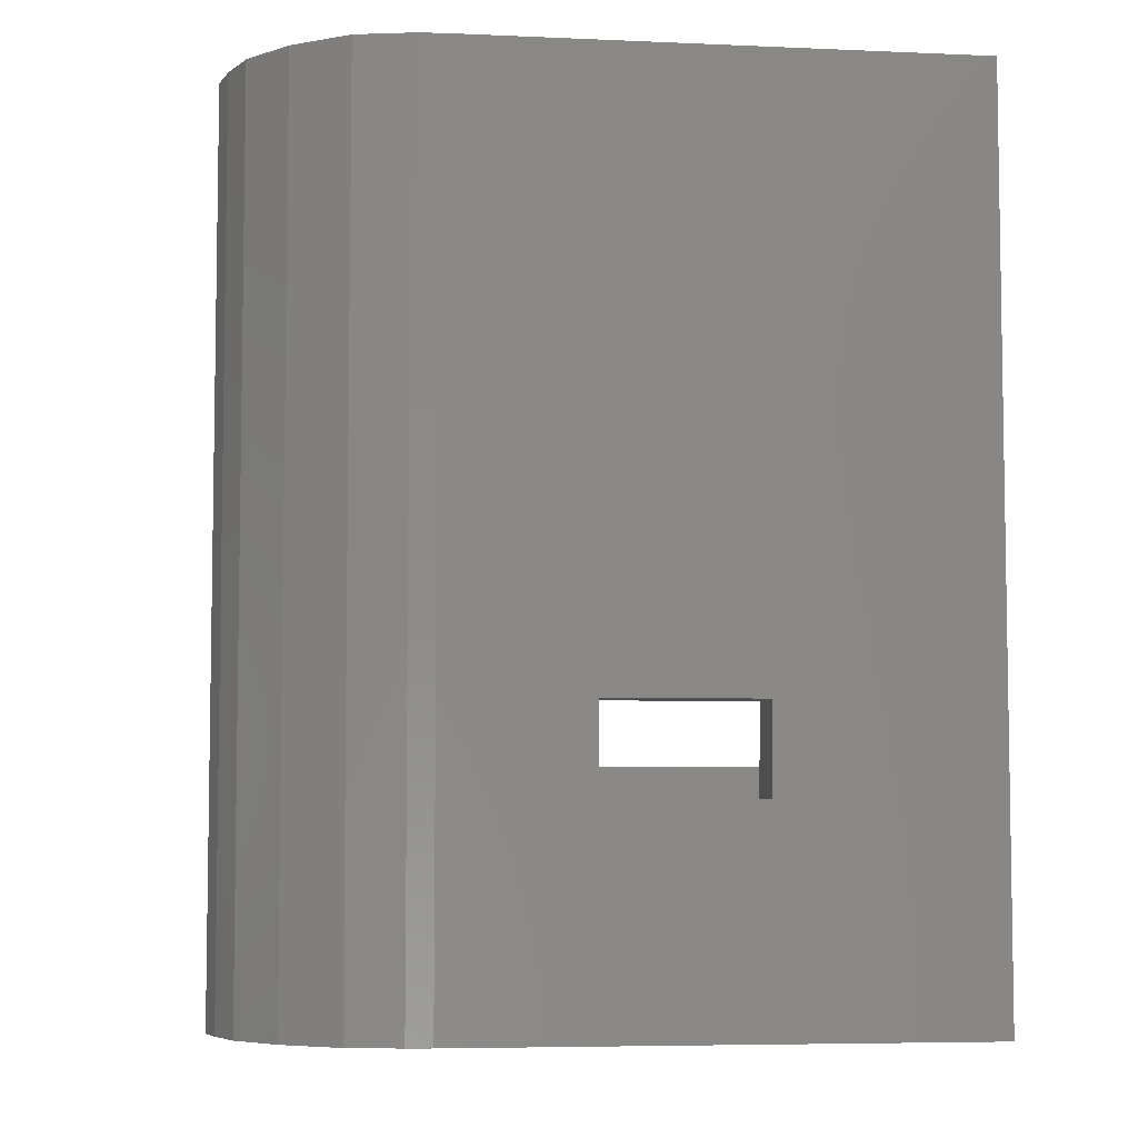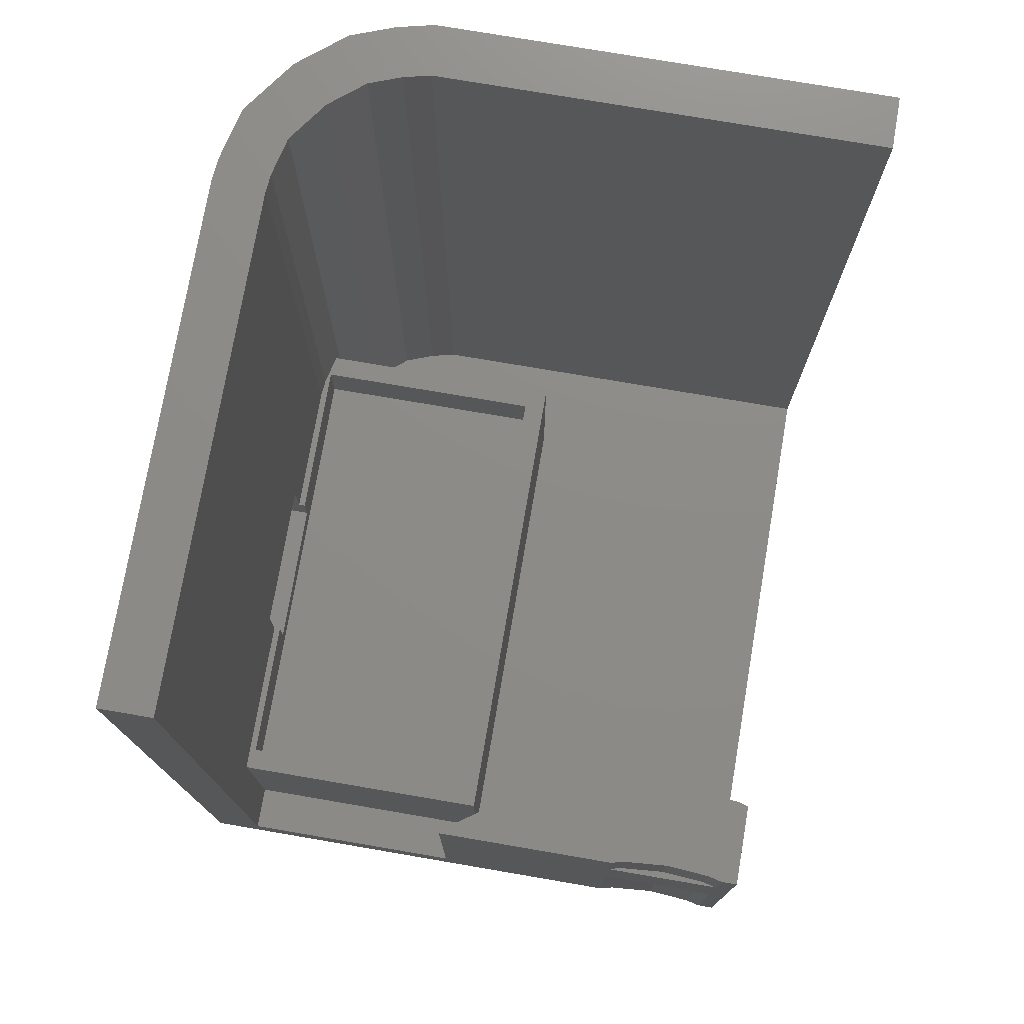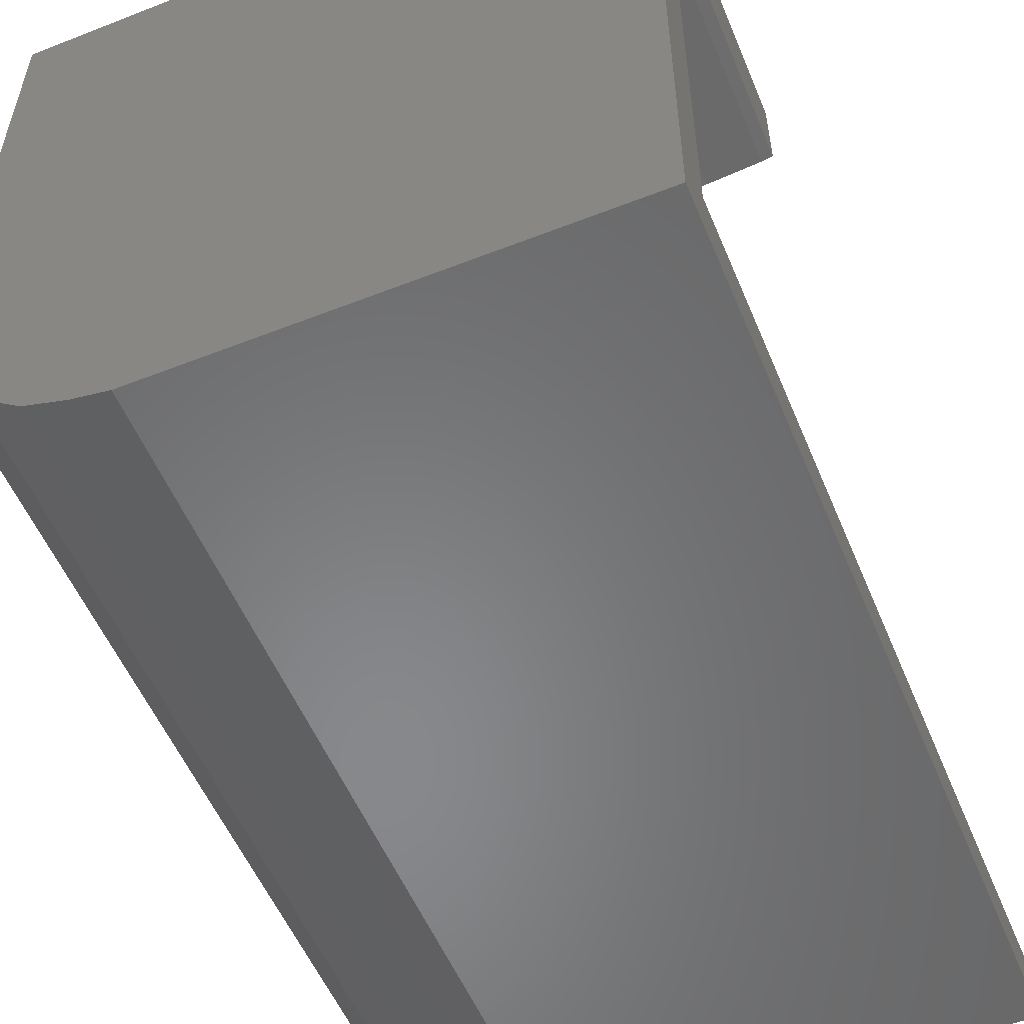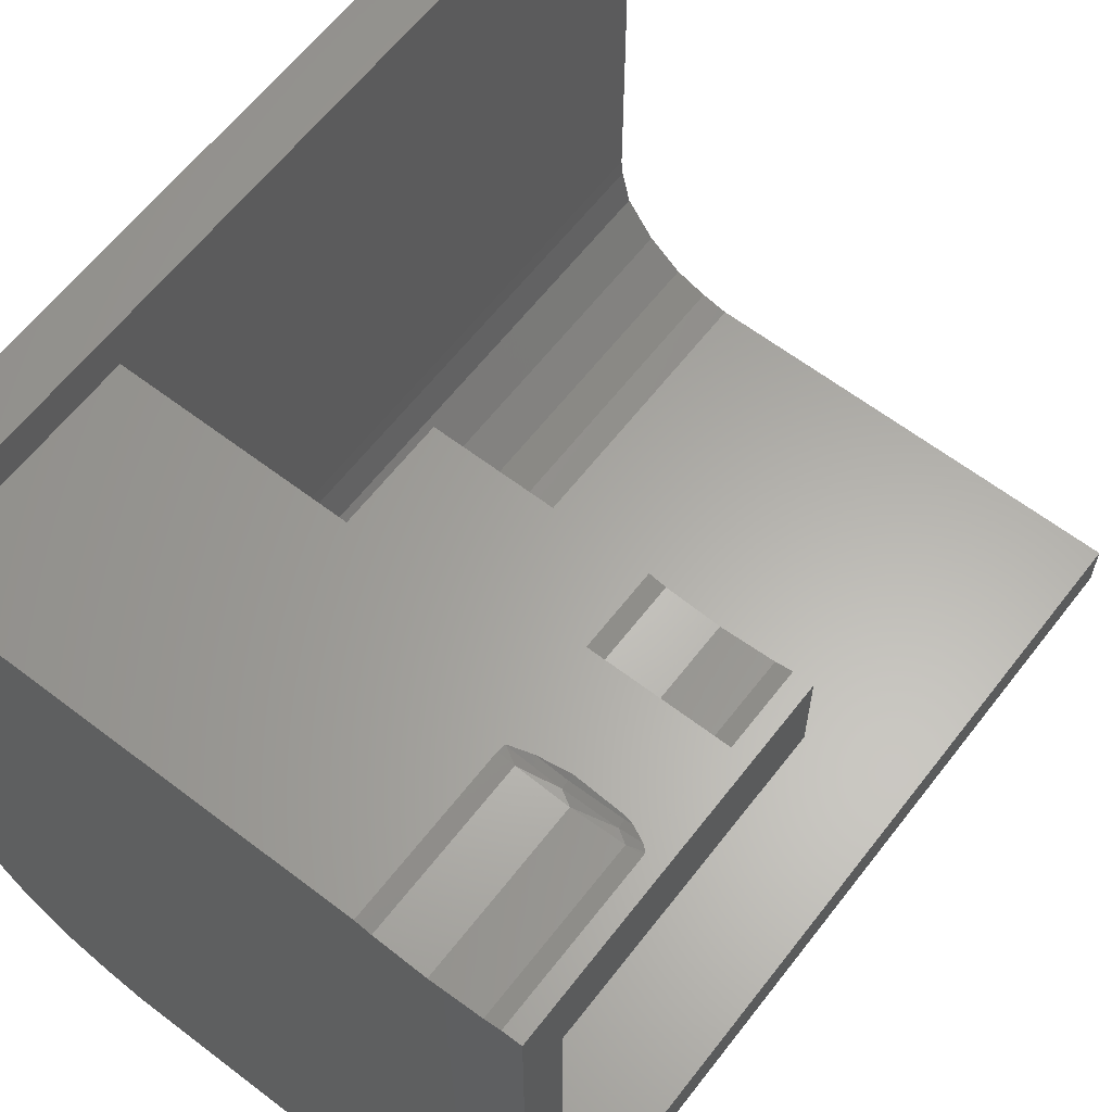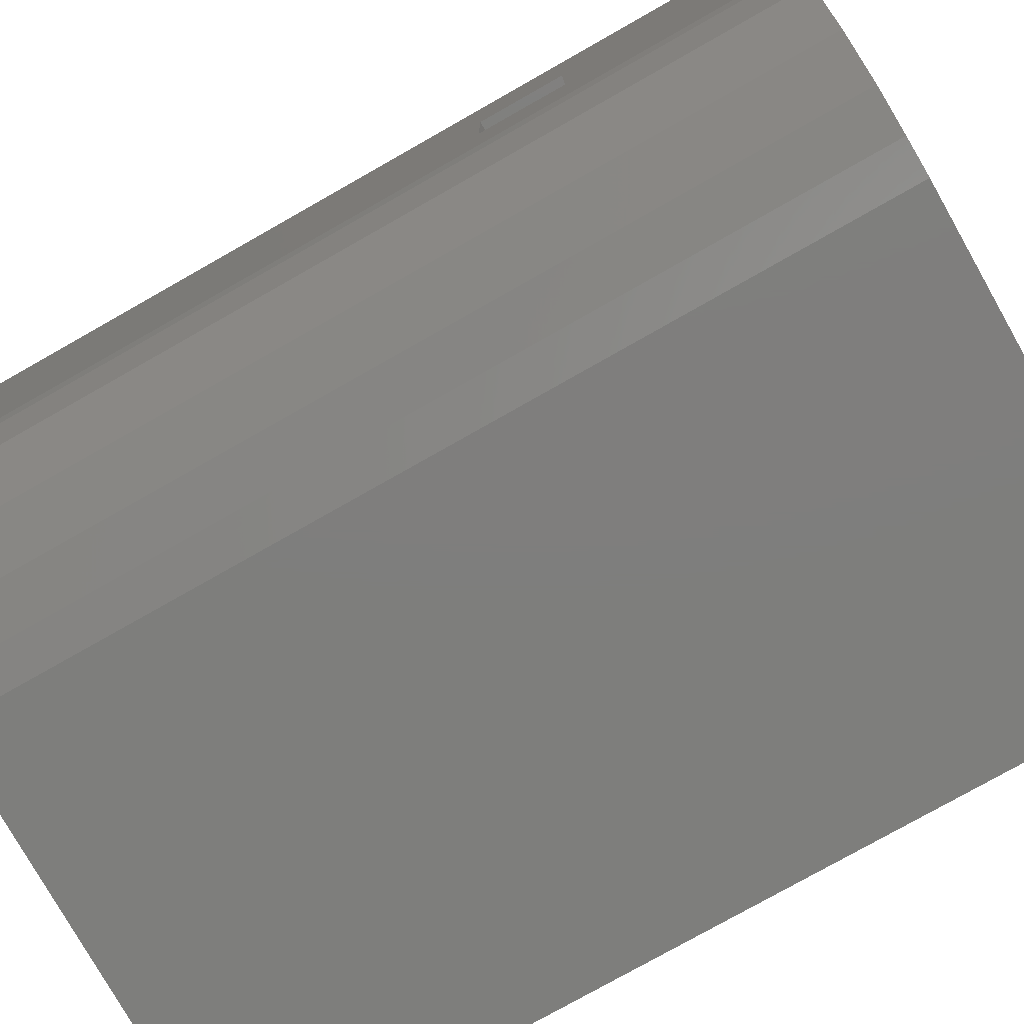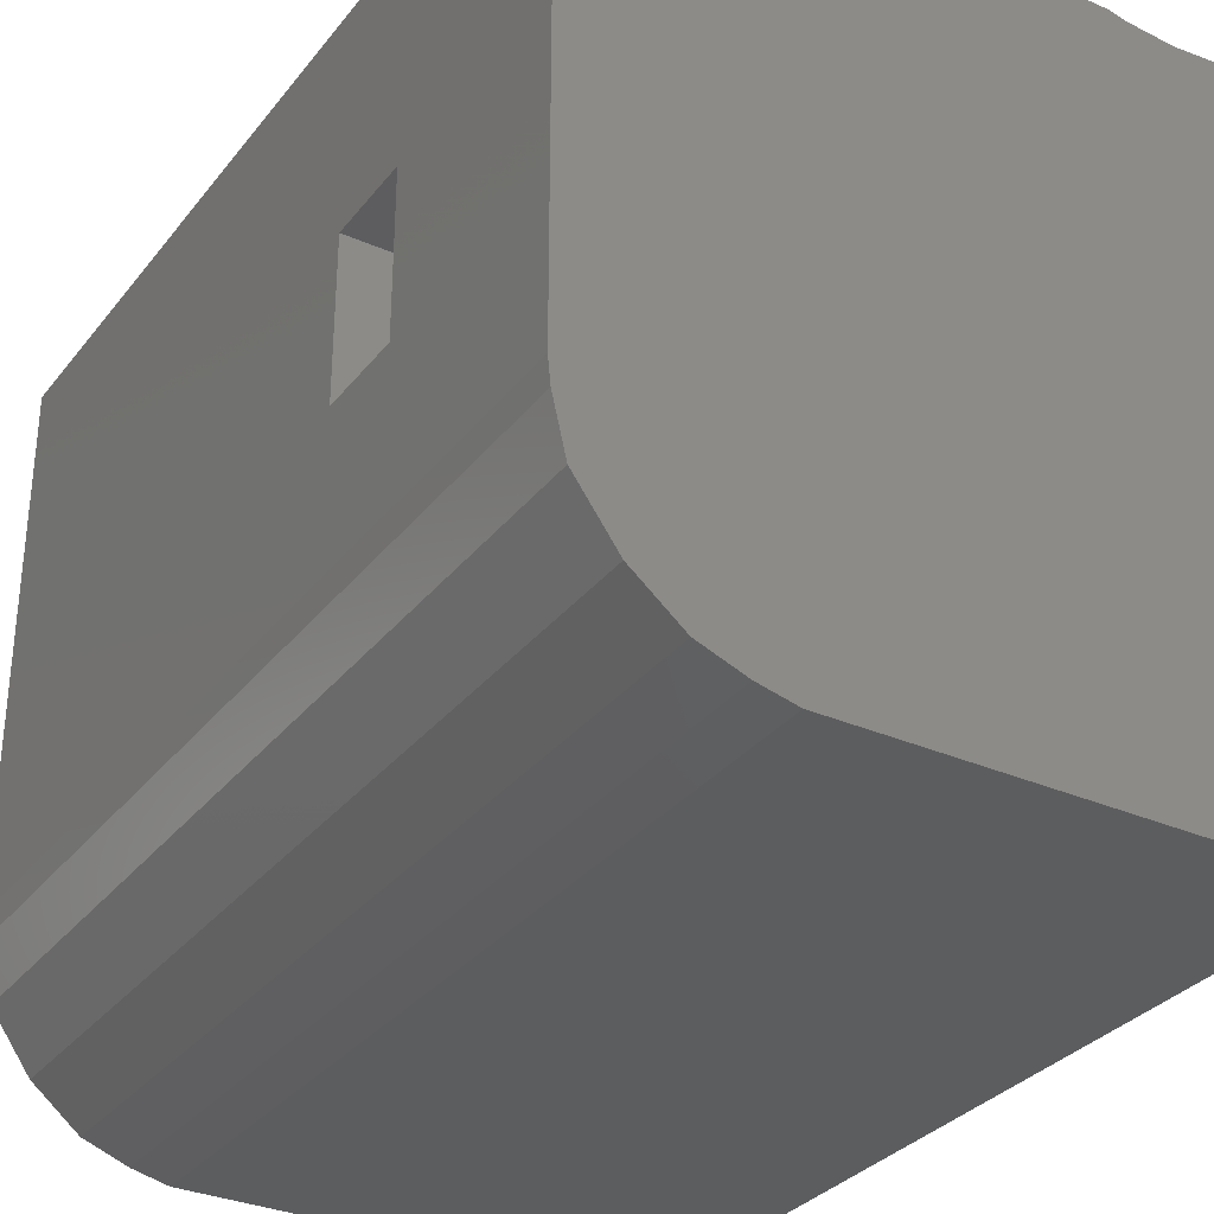
<metadata>
{"format":"stl","ext":"stl","renderer":"f3d","projection":"perspective","resolution":1024,"background":"white","views":[{"elev":-5.8,"azim":82.4,"up":"+Z"},{"elev":75.6,"azim":-170.3,"up":"+Z"},{"elev":-54.8,"azim":-157.5,"up":"+Y"},{"elev":62.6,"azim":-142.3,"up":"+Y"},{"elev":-78.0,"azim":119.5,"up":"+Y"},{"elev":-32.0,"azim":148.4,"up":"+Y"}]}
</metadata>
<code>
# stl→obj: 126 verts, 252 faces
v 67.26 79.93 8.2
v 65.82 79.93 6.75
v 65.82 79.93 8.2
v 67.26 79.93 5.8
v 65.63 79.93 5.8
v 65.63 79.93 6.75
v 65.63 84.13 5.8
v 67.26 84.13 5.8
v 67.26 84.13 8.2
v 65.82 84.13 8.2
v 65.63 84.13 6.75
v 65.82 84.13 6.75
v 65.63 88.13 5.15
v 65.63 88.13 6.75
v 65.63 75.33 5.15
v 65.63 75.33 6.75
v 65.82 88.73 6.75
v 59.03 88.13 6.75
v 58.43 88.73 6.75
v 59.03 75.33 6.75
v 65.82 76.1 6.75
v 65.77 75.6 6.75
v 65.56 74.73 6.75
v 58.43 74.73 6.75
v 59.03 88.13 5.15
v 59.03 75.33 5.15
v 65.82 88.73 1.2
v 58.43 88.73 1.2
v 58.43 74.73 1.2
v 65.56 74.73 1.2
v 65.77 75.6 24.3
v 65.52 74.54 24.3
v 65.52 74.54 1.2
v 59.27 90 1.2
v 65.82 90 1.2
v 58.84 89.62 1.2
v 56.24 88.12 1.2
v 57.6 88.78 1.2
v 64.73 73.44 1.2
v 62.9 72.33 1.2
v 63.78 72.66 1.2
v 62.16 72.16 1.2
v 54.81 87.65 1.2
v 53.32 87.39 1.2
v 51.82 87.34 1.2
v 50 72.16 1.2
v 50.32 87.49 1.2
v 50 87.57 1.2
v 53.91 90 0
v 53.5 89.9 4.25
v 53.91 90 4.25
v 53.5 89.9 0
v 52.2 89.8 4.25
v 52.2 89.8 0
v 50.89 89.9 4.25
v 50.89 89.9 0
v 50.48 90 4.25
v 50.48 90 0
v 50.32 87.49 9
v 50 87.57 9
v 51.82 87.34 9
v 53.32 87.39 9
v 54.81 87.65 9
v 56.24 88.12 9
v 57.6 88.78 9
v 58.84 89.62 9
v 59.27 90 9
v 53.89 90 4.444
v 53.89 90 4.436
v 53.86 89.99 4.444
v 52.53 89.83 4.444
v 51.19 89.88 4.444
v 50.63 90 4.444
v 50.49 90 4.327
v 51.07 90 4.642
v 51.2 89.96 4.625
v 51 90 4.625
v 51.21 90 4.679
v 51.8 90 4.711
v 52.53 89.91 4.625
v 52.52 90 4.749
v 53.31 90 4.625
v 50.75 90 4.506
v 53.86 90 4.465
v 52.52 89.99 7
v 52.49 90 6.998
v 52.21 90 7
v 52.53 90 6.998
v 52.63 90 7
v 53.5 89.9 7
v 53.91 90 7
v 52.2 89.8 7
v 50.89 89.9 7
v 50.48 90 7
v 53.5 89.9 9
v 53.91 90 9
v 52.2 89.8 9
v 50.89 89.9 9
v 50.48 90 9
v 50 90 9
v 50 72.16 24.3
v 62.16 72.16 24.3
v 62.9 72.33 24.3
v 63.78 72.66 24.3
v 64.73 73.44 24.3
v 65.82 76.1 24.3
v 65.82 90 24.3
v 67.26 76.03 24.3
v 67.26 90 24.3
v 67.19 75.36 24.3
v 66.86 73.94 24.3
v 65.79 72.44 24.3
v 64.51 71.4 24.3
v 63.32 70.95 24.3
v 62.33 70.72 24.3
v 50 70.72 24.3
v 67.26 90 0
v 67.26 76.03 0
v 67.19 75.36 0
v 66.86 73.94 0
v 65.79 72.44 0
v 64.51 71.4 0
v 63.32 70.95 0
v 62.33 70.72 0
v 50 70.72 0
v 50 90 0
f 1 2 3
f 4 2 1
f 5 2 4
f 2 5 6
f 7 4 8
f 4 7 5
f 3 9 1
f 9 3 10
f 11 7 12
f 12 9 10
f 8 12 7
f 12 8 9
f 13 7 14
f 13 5 7
f 15 5 13
f 16 5 15
f 5 16 6
f 14 7 11
f 17 14 12
f 17 18 14
f 18 19 20
f 19 18 17
f 12 14 11
f 6 21 2
f 16 21 6
f 21 16 22
f 16 23 22
f 20 23 16
f 20 24 23
f 24 20 19
f 25 14 18
f 14 25 13
f 20 25 18
f 25 20 26
f 15 20 16
f 20 15 26
f 25 15 13
f 15 25 26
f 27 19 17
f 19 27 28
f 29 19 28
f 19 29 24
f 29 23 24
f 23 29 30
f 31 22 23
f 31 23 32
f 33 23 30
f 23 33 32
f 34 27 35
f 28 34 36
f 34 28 27
f 37 28 38
f 38 28 36
f 30 39 33
f 29 39 30
f 39 40 41
f 39 29 40
f 40 29 42
f 28 37 29
f 43 29 37
f 44 29 43
f 45 29 44
f 46 45 47
f 46 47 48
f 29 46 42
f 45 46 29
f 49 50 51
f 50 49 52
f 52 53 50
f 53 52 54
f 54 55 53
f 55 54 56
f 56 57 55
f 57 56 58
f 48 59 60
f 59 48 47
f 47 61 59
f 61 47 45
f 45 62 61
f 62 45 44
f 44 63 62
f 63 44 43
f 43 64 63
f 64 43 37
f 37 65 64
f 65 37 38
f 38 66 65
f 66 38 36
f 36 67 66
f 67 36 34
f 68 69 70
f 51 70 69
f 70 51 50
f 70 50 71
f 71 50 53
f 71 53 72
f 72 53 55
f 55 73 72
f 73 55 74
f 74 55 57
f 75 76 77
f 78 76 75
f 76 79 80
f 79 76 78
f 81 80 79
f 82 80 81
f 83 72 73
f 72 77 76
f 77 72 83
f 76 71 72
f 80 71 76
f 70 71 80
f 70 82 84
f 82 70 80
f 68 70 84
f 85 86 87
f 85 88 86
f 89 88 85
f 89 90 91
f 92 89 85
f 92 85 87
f 89 92 90
f 87 93 92
f 93 87 94
f 91 95 96
f 95 91 90
f 90 97 95
f 97 90 92
f 92 98 97
f 98 92 93
f 93 99 98
f 99 93 94
f 96 66 67
f 66 96 65
f 65 96 64
f 64 96 63
f 95 63 96
f 95 62 63
f 97 62 95
f 97 61 62
f 98 61 97
f 60 98 99
f 98 59 61
f 60 99 100
f 98 60 59
f 42 101 102
f 101 42 46
f 40 102 103
f 102 40 42
f 41 103 104
f 103 41 40
f 39 104 105
f 104 39 41
f 39 32 33
f 32 39 105
f 22 106 21
f 106 22 31
f 2 21 3
f 17 35 27
f 35 17 107
f 10 17 12
f 17 10 107
f 106 10 3
f 106 3 21
f 10 106 107
f 106 108 109
f 31 108 106
f 106 109 107
f 108 31 110
f 32 110 31
f 110 32 111
f 111 32 112
f 105 112 32
f 104 112 105
f 112 104 113
f 104 114 113
f 103 114 104
f 102 114 103
f 114 102 115
f 116 102 101
f 102 116 115
f 109 9 117
f 108 9 109
f 118 1 108
f 9 108 1
f 8 117 9
f 118 8 4
f 8 118 117
f 1 118 4
f 110 118 108
f 118 110 119
f 111 119 110
f 119 111 120
f 112 120 111
f 120 112 121
f 122 112 113
f 112 122 121
f 123 113 114
f 113 123 122
f 124 114 115
f 114 124 123
f 125 115 116
f 115 125 124
f 123 118 119
f 121 119 120
f 119 121 123
f 123 121 122
f 118 123 124
f 118 124 49
f 118 49 117
f 124 52 49
f 125 52 124
f 52 125 54
f 54 125 56
f 126 56 125
f 56 126 58
f 126 48 100
f 125 48 126
f 48 125 46
f 116 46 125
f 46 116 101
f 100 48 60
f 109 35 107
f 35 117 34
f 117 35 109
f 81 87 86
f 94 100 99
f 87 81 79
f 78 87 79
f 87 78 94
f 75 94 78
f 77 94 75
f 83 94 77
f 73 94 83
f 74 94 73
f 57 94 74
f 94 57 100
f 126 57 58
f 57 126 100
f 67 91 96
f 82 89 91
f 88 81 86
f 81 89 82
f 69 91 67
f 89 81 88
f 91 84 82
f 91 68 84
f 91 69 68
f 34 69 67
f 69 34 51
f 34 49 51
f 49 34 117

</code>
